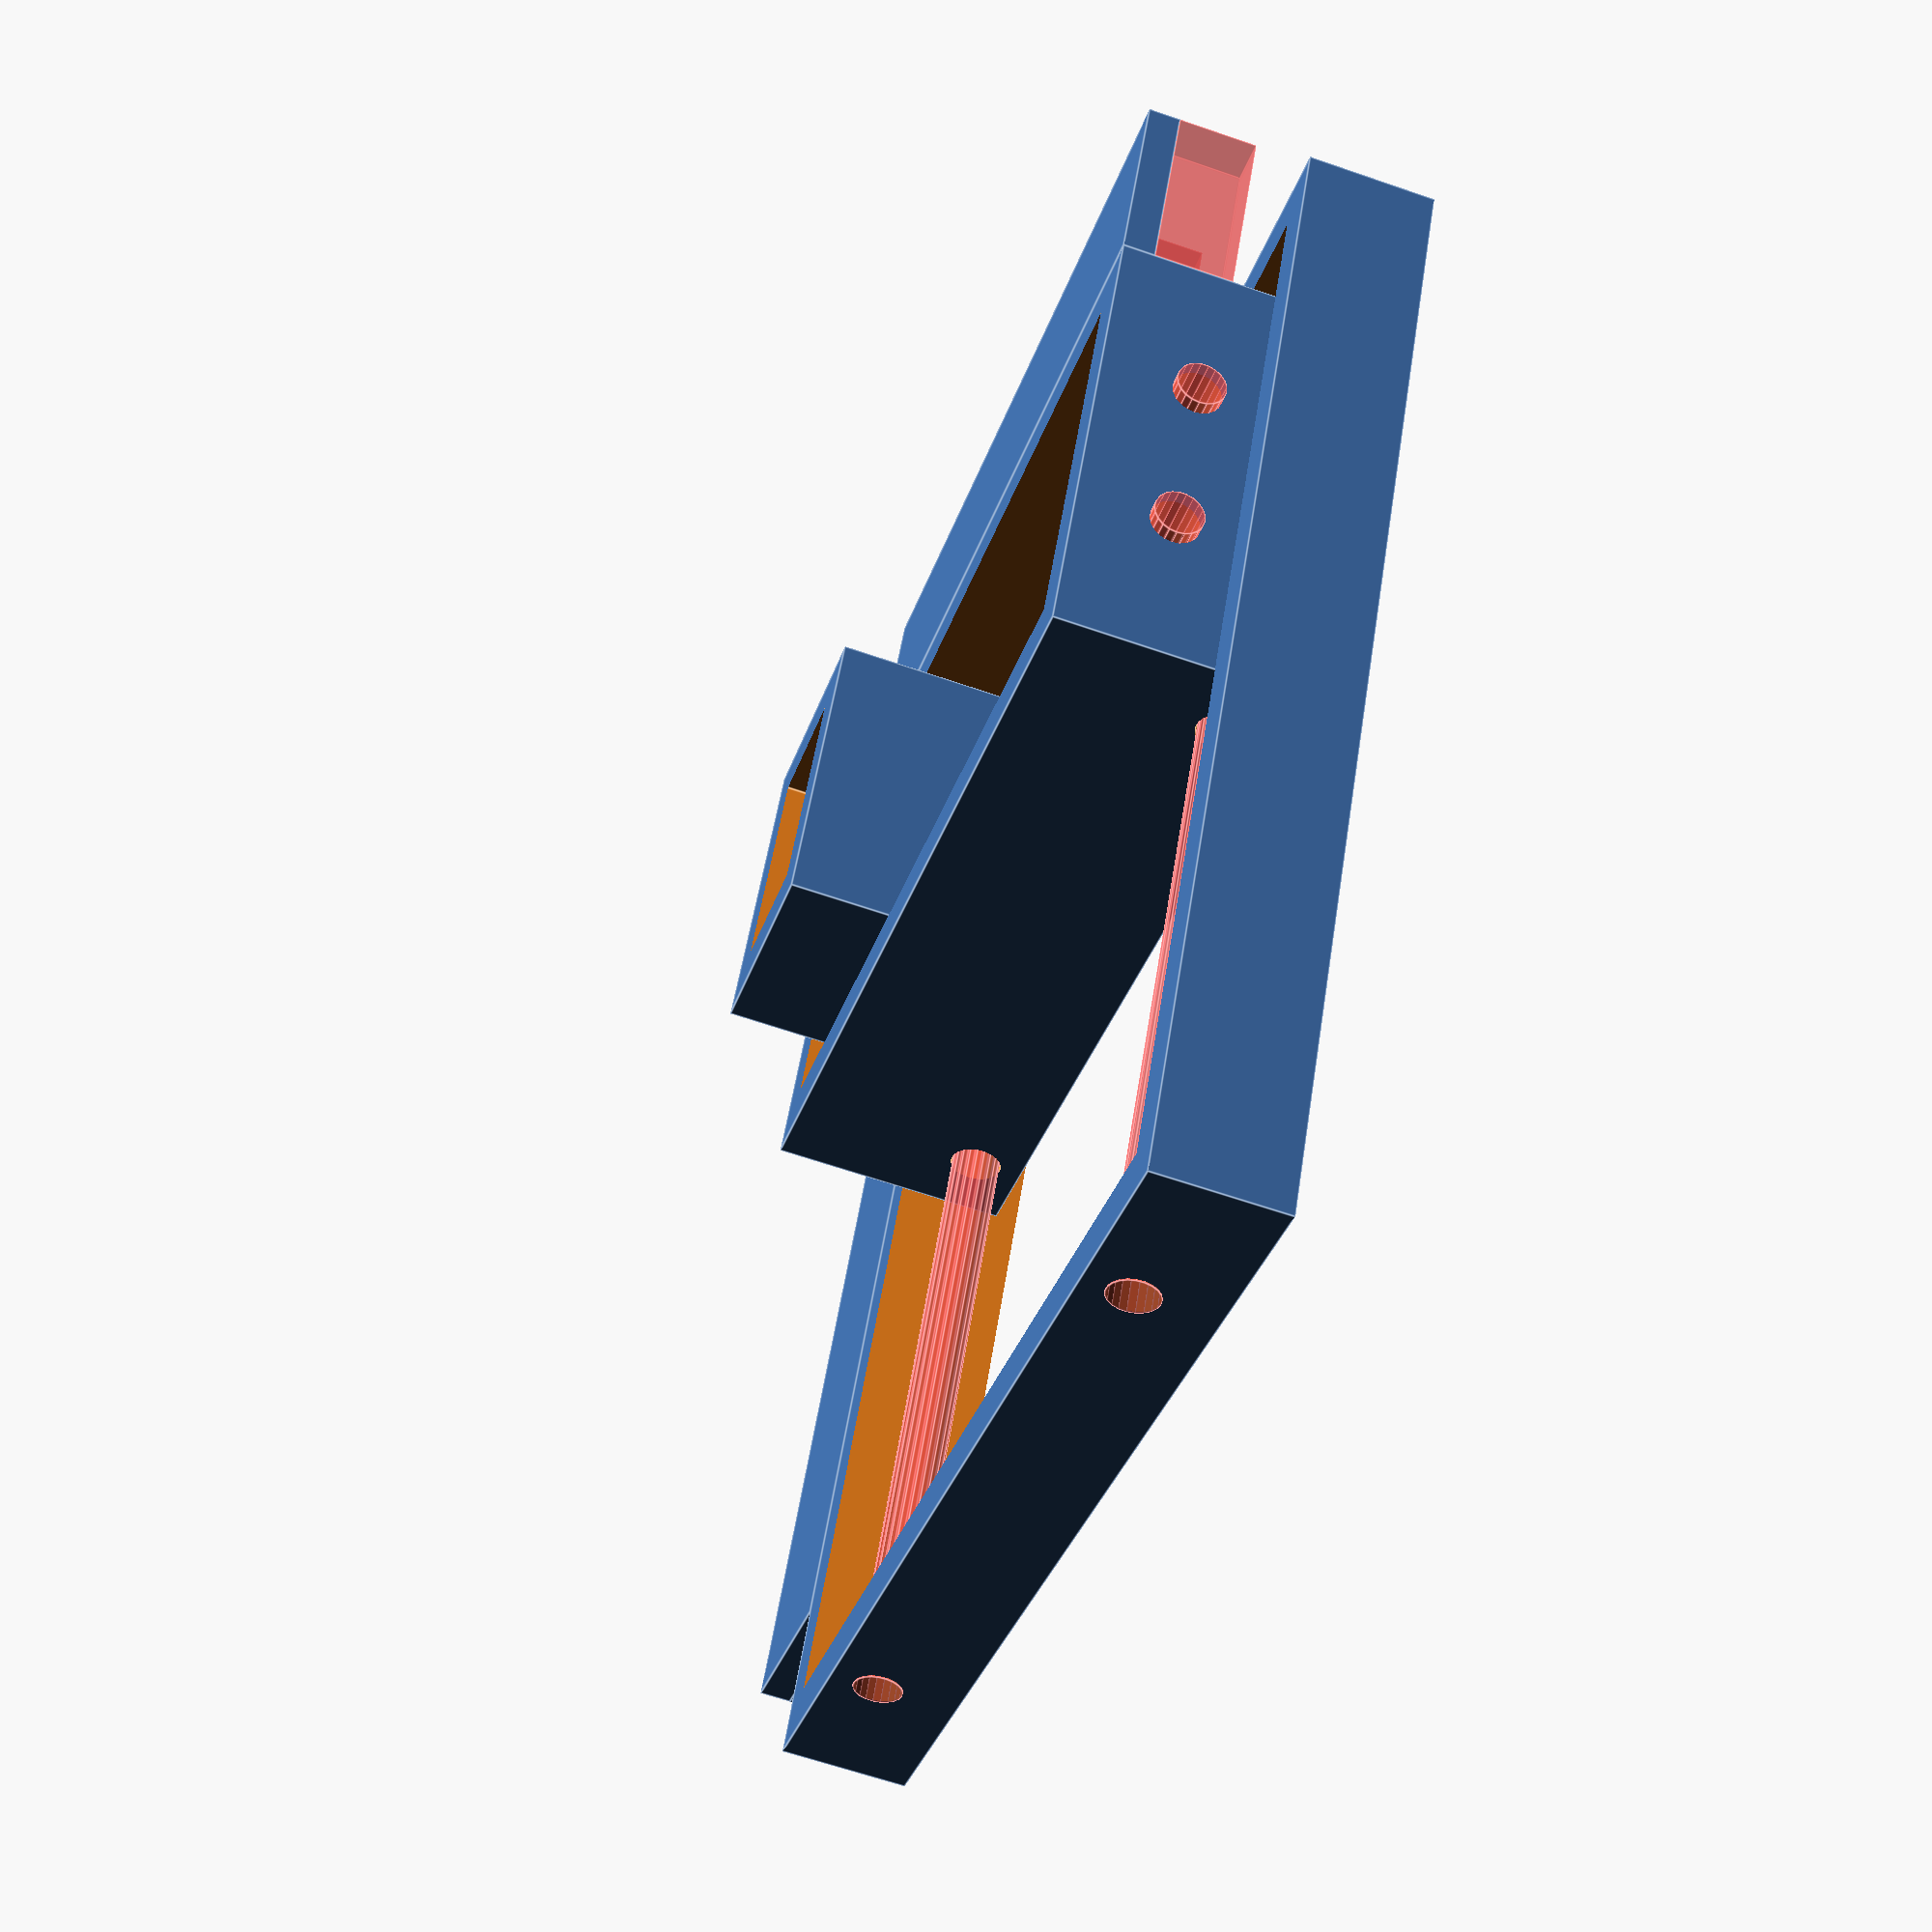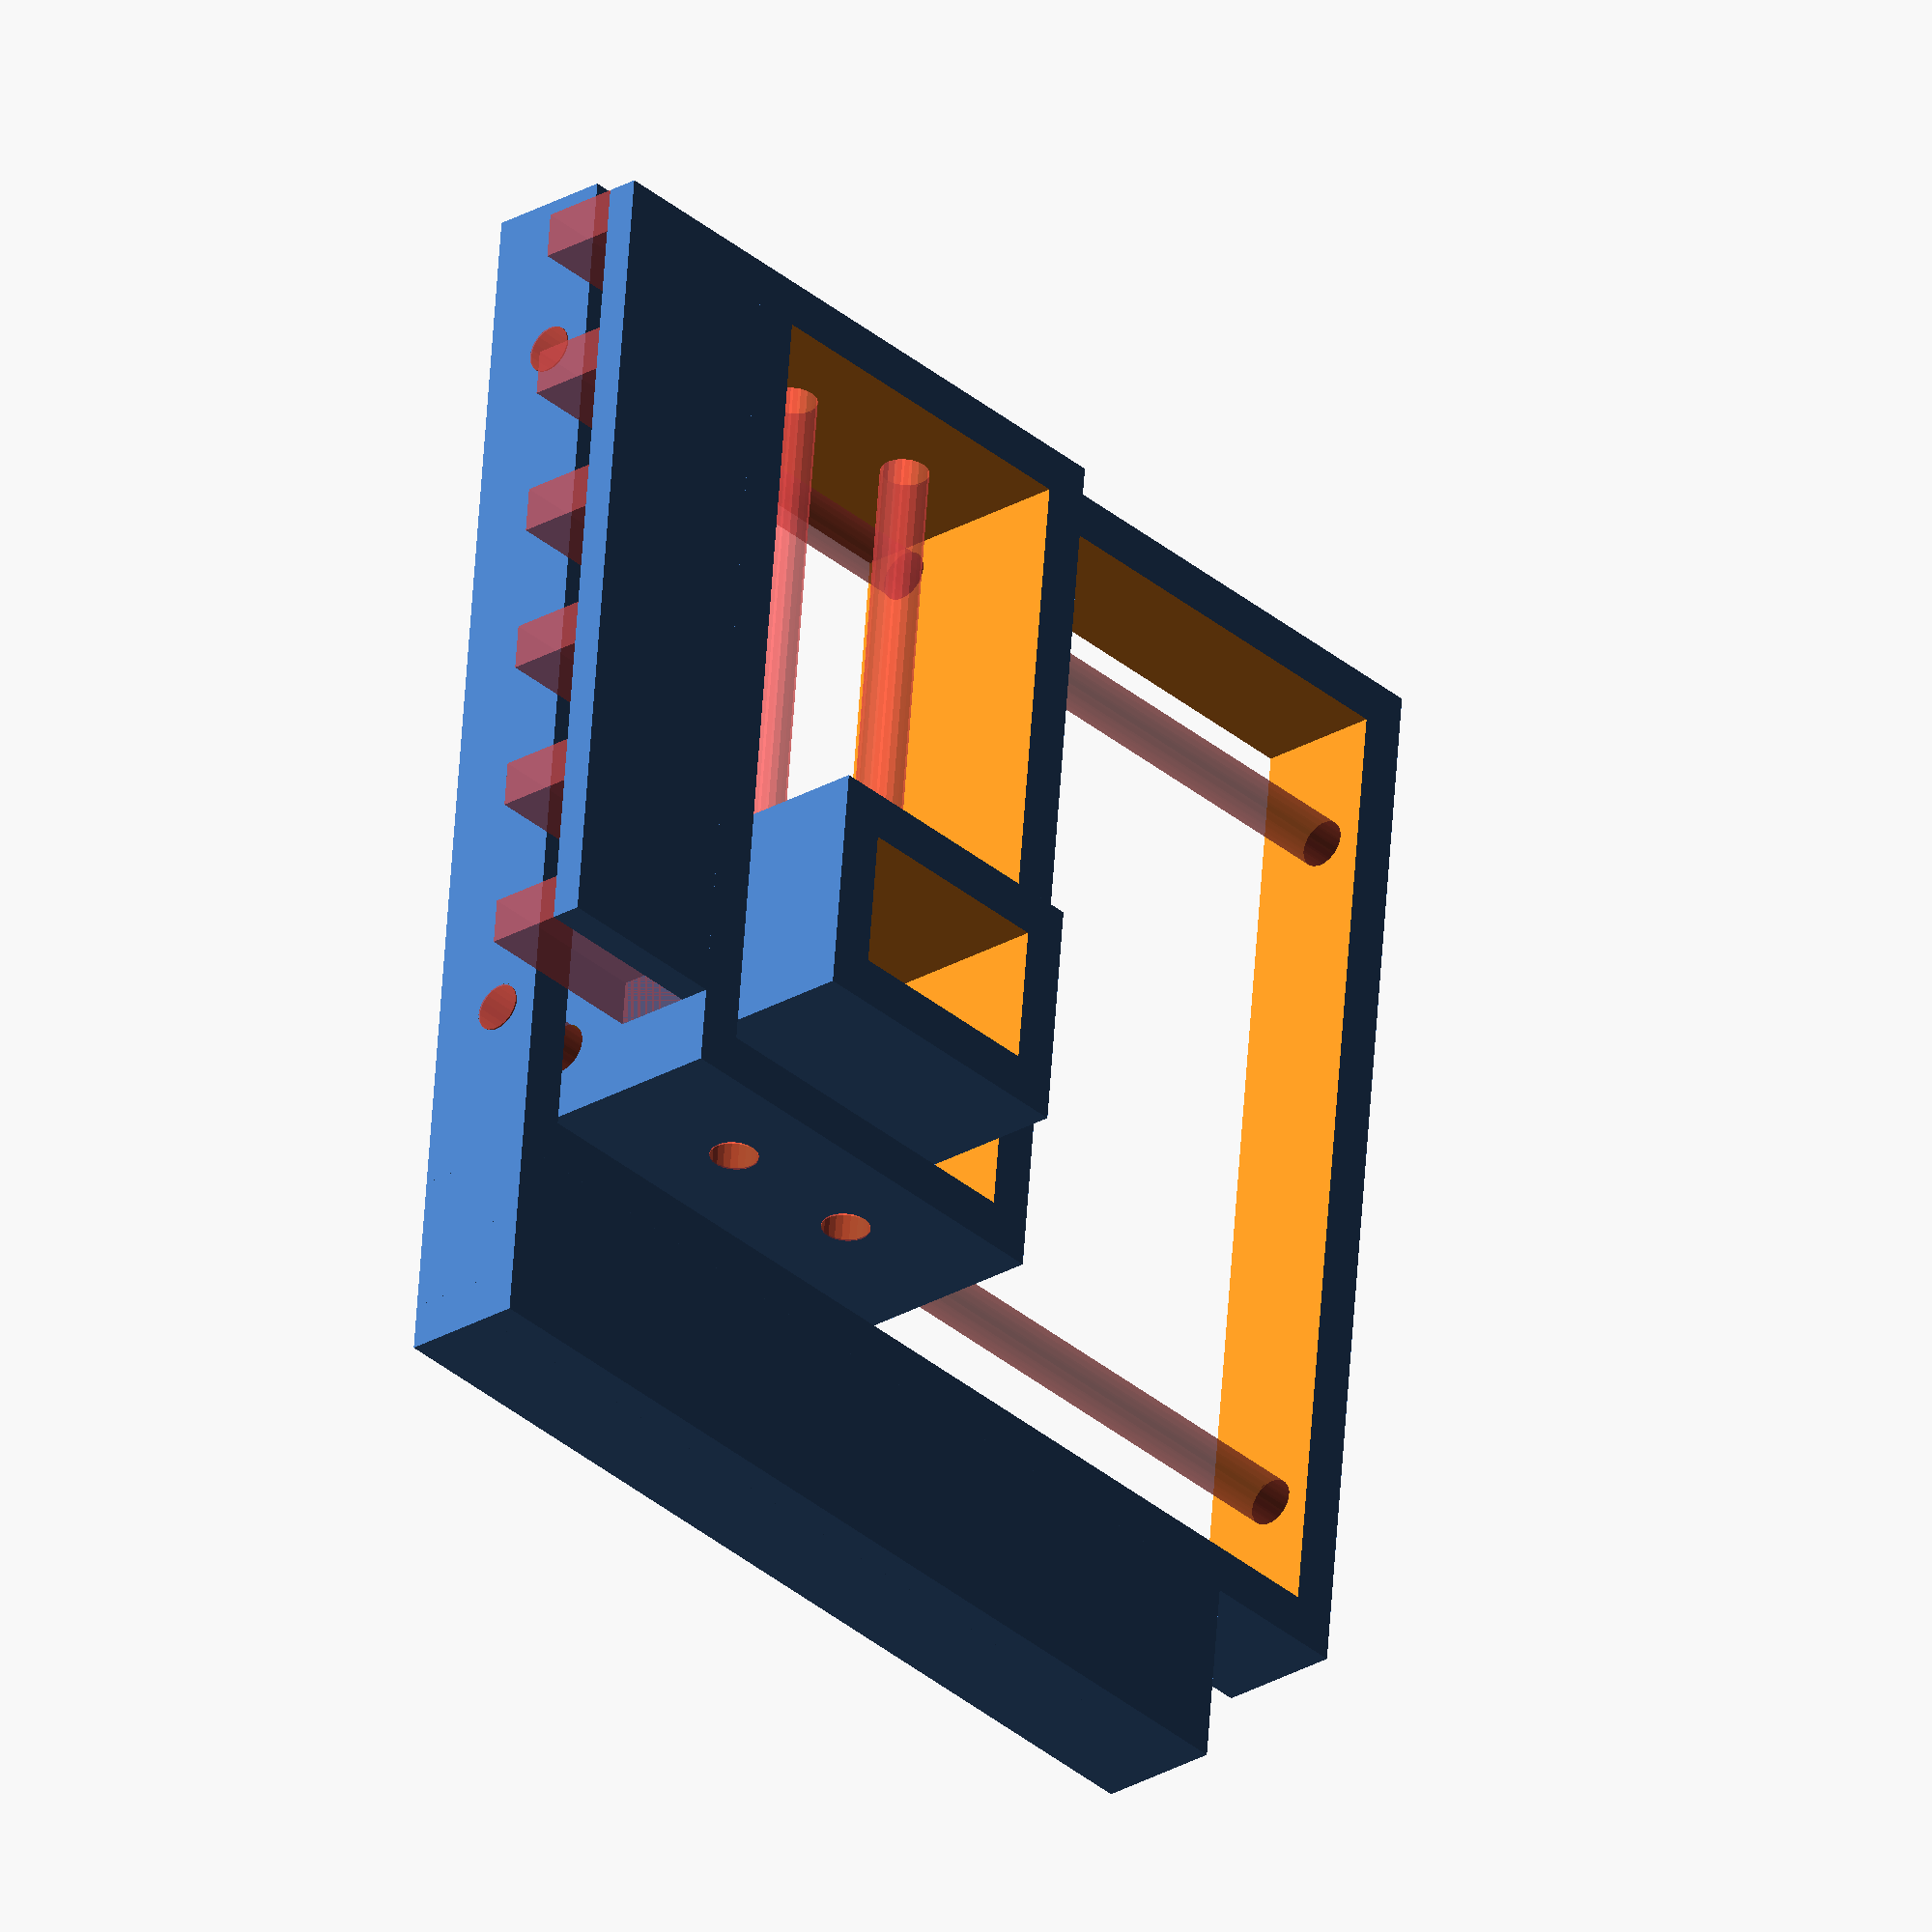
<openscad>
$fn=21;

r1=3.1;
r2=3.3;

// OUTER
union() {
    difference() { 
        cube([75, 70, 8]);   
        translate([3,3,-1])
            cube([69, 64, 12]);    
        #translate([-0.1, 11, 5])
            rotate([0,90,0])
            cylinder(r=r1/2, h=75.2);    
        #translate([-0.1, 59, 5])
            rotate([0,90,0])
            cylinder(r=r1/2, h=75.2);
    }
    translate([0,-12,6])
        cube([65, 12, 2]);
    translate([0,-12,0])
        cube([65, 3, 6]);
    translate([0,-9,0])
        cube([3, 9, 6]);
    translate([62,-9,0])
        cube([3, 9, 6]);
}

//INNER
union() {
    difference() { 
        translate([6,6,2])
            cube([30, 58, 15]);   
        translate([9,9,1])
            cube([24, 52, 17]);    
        #translate([15.8, 64.9, 11])
            rotate([90,0,0])
            cylinder(r=r1/2, h=59.0);    
        #translate([26.2, 64.9, 11])
            rotate([90,0,0])
            cylinder(r=r1/2, h=59.0);
        translate([-0.1, 11, 5])
            rotate([0,90,0])
            cylinder(r=r2/2, h=75.2);    
        translate([-0.1, 59, 5])
            rotate([0,90,0])
            cylinder(r=r2/2, h=75.2);
    }
    translate([-6,11,15])
        cube([12, 53, 2]);
    #translate([-6,11,10])
        cube([12, 3, 5]);
    #translate([-6,21,10])
        cube([12, 3, 5]);
    #translate([-6,31,10])
        cube([12, 3, 5]);
    #translate([-6,41,10])
        cube([12, 3, 5]);
    #translate([-6,51,10])
        cube([12, 3, 5]);
    #translate([-6,61,10])
        cube([12, 3, 5]);
}


difference() { 
    translate([11,12,8])
        cube([20, 15, 15]);   
    translate([14, 15,-1])
        cube([14, 9, 37]);    
    translate([15.8, 64.9, 11])
        rotate([90,0,0])
        cylinder(r=r2/2, h=59.0);    
    translate([26.2, 64.9, 11])
        rotate([90,0,0])
        cylinder(r=r2/2, h=59.0);
}
</openscad>
<views>
elev=63.6 azim=117.4 roll=70.7 proj=p view=edges
elev=207.2 azim=185.7 roll=228.0 proj=o view=wireframe
</views>
